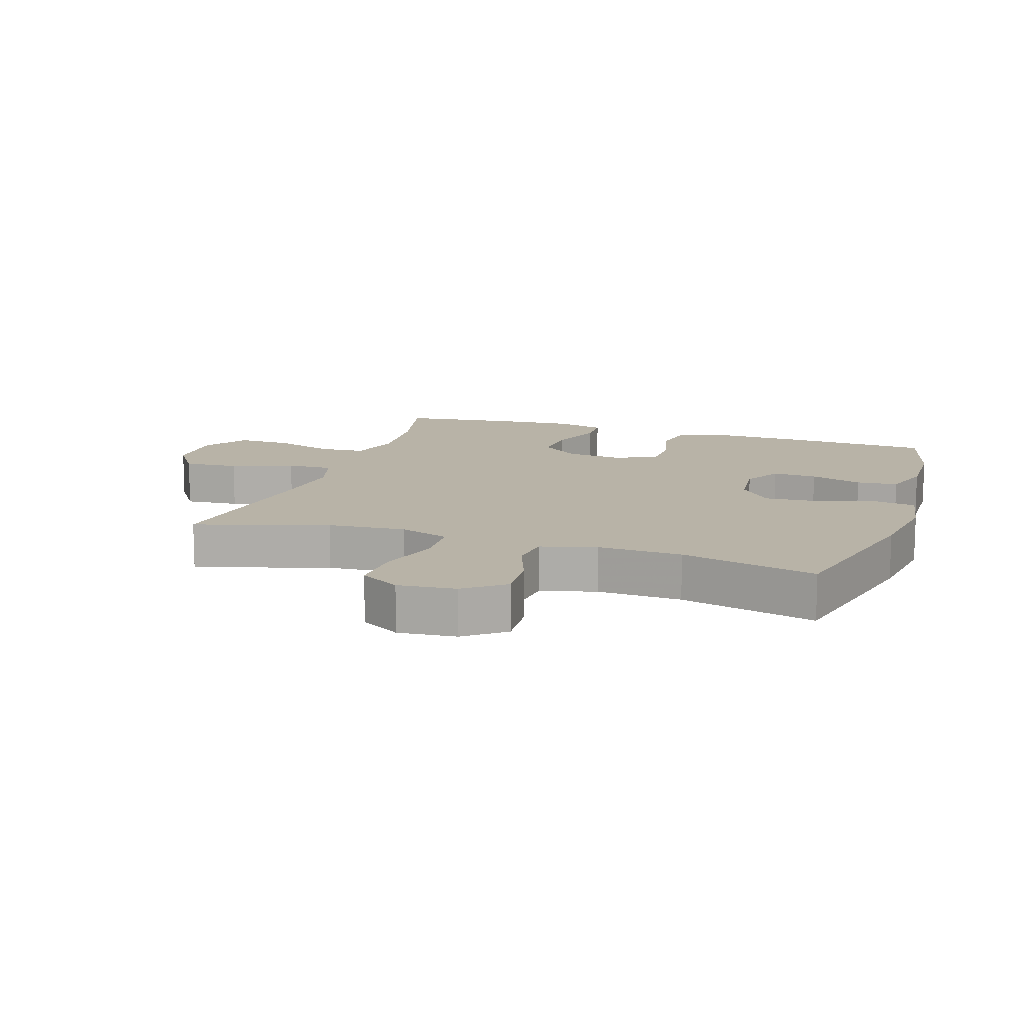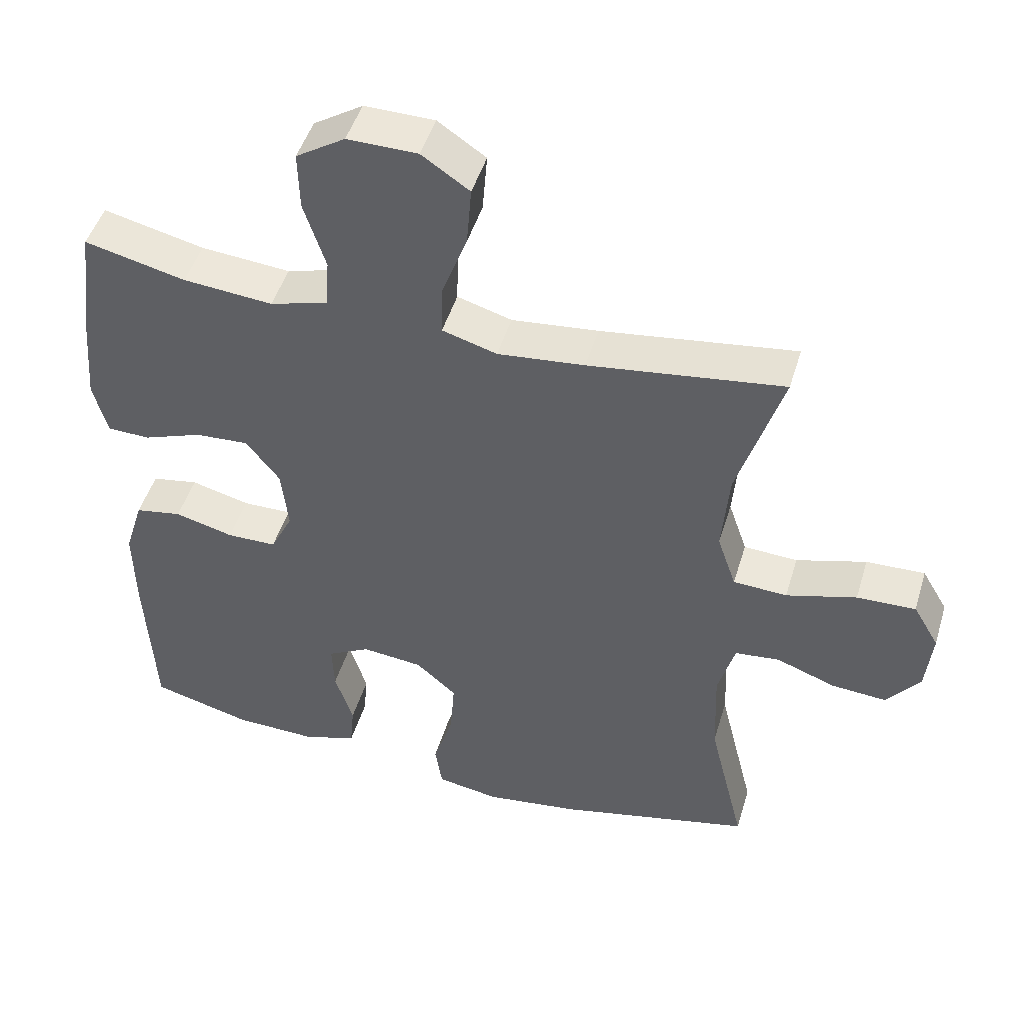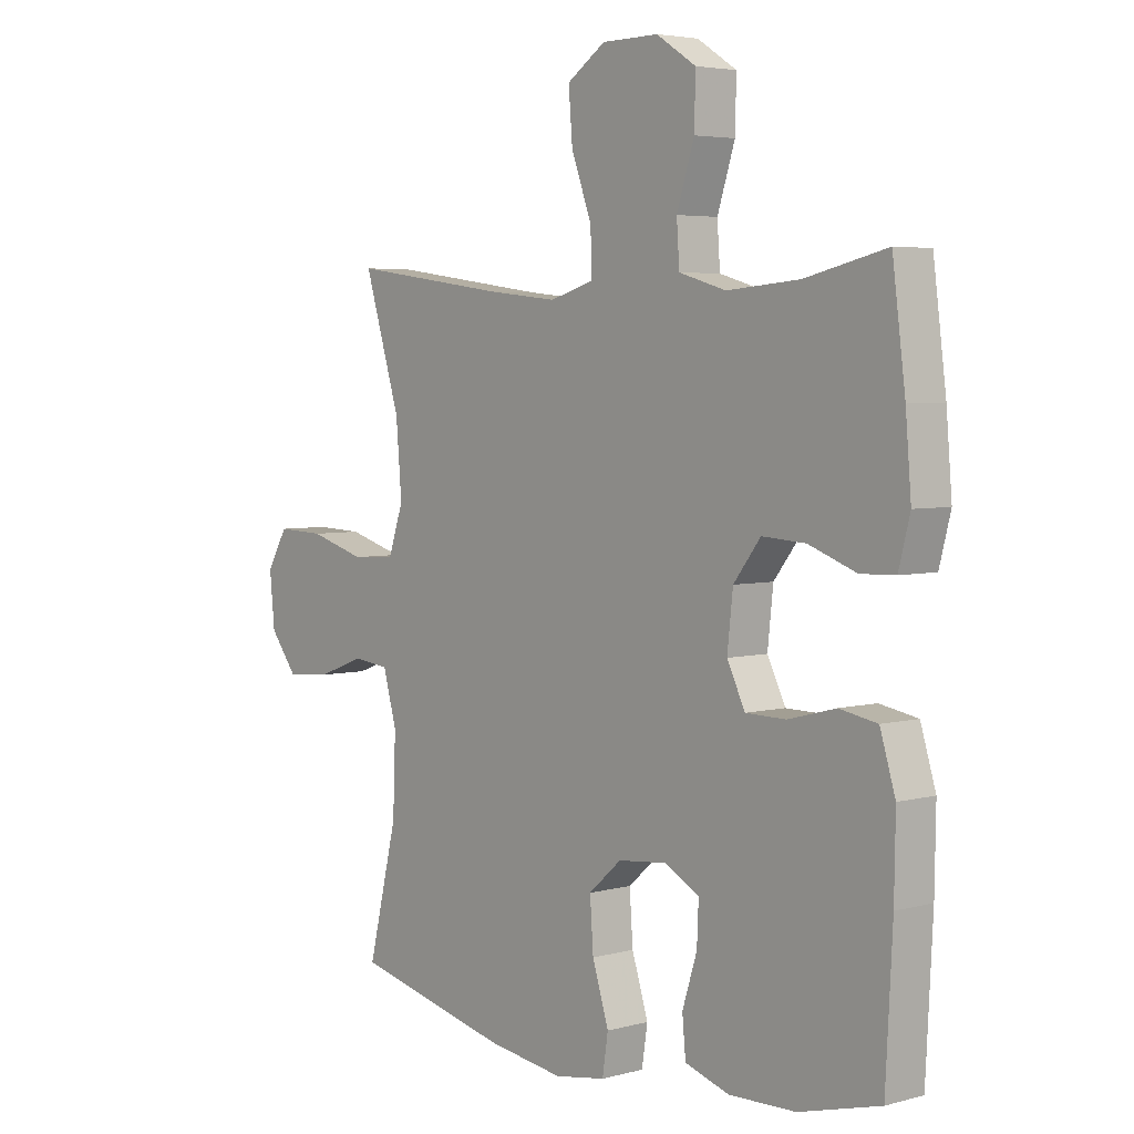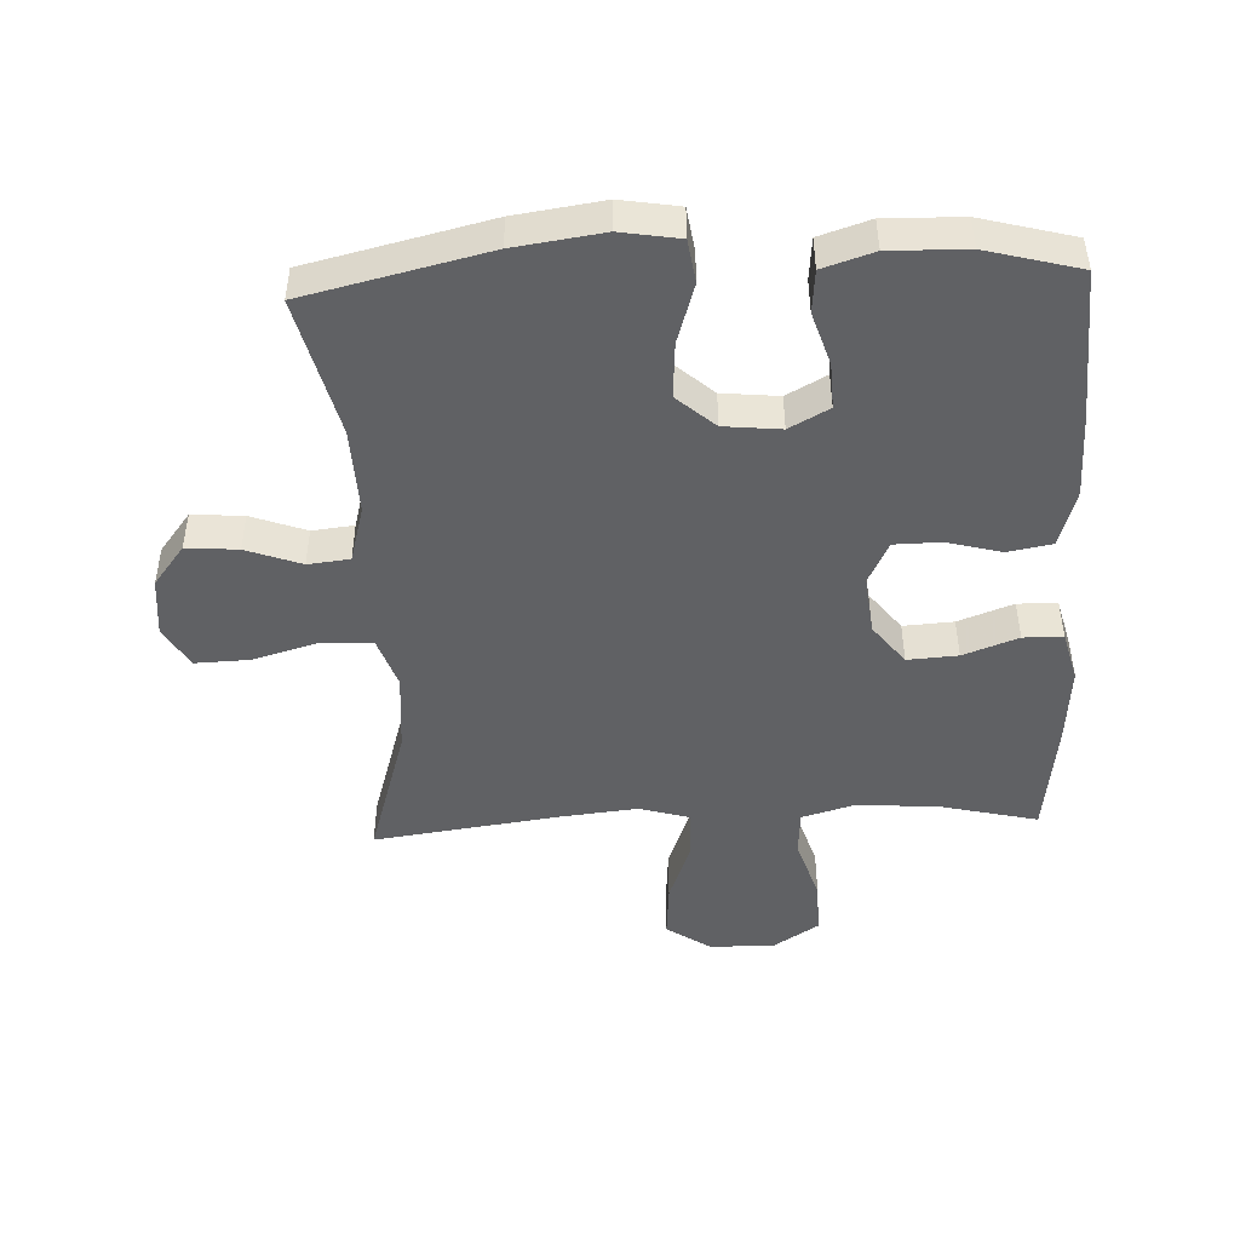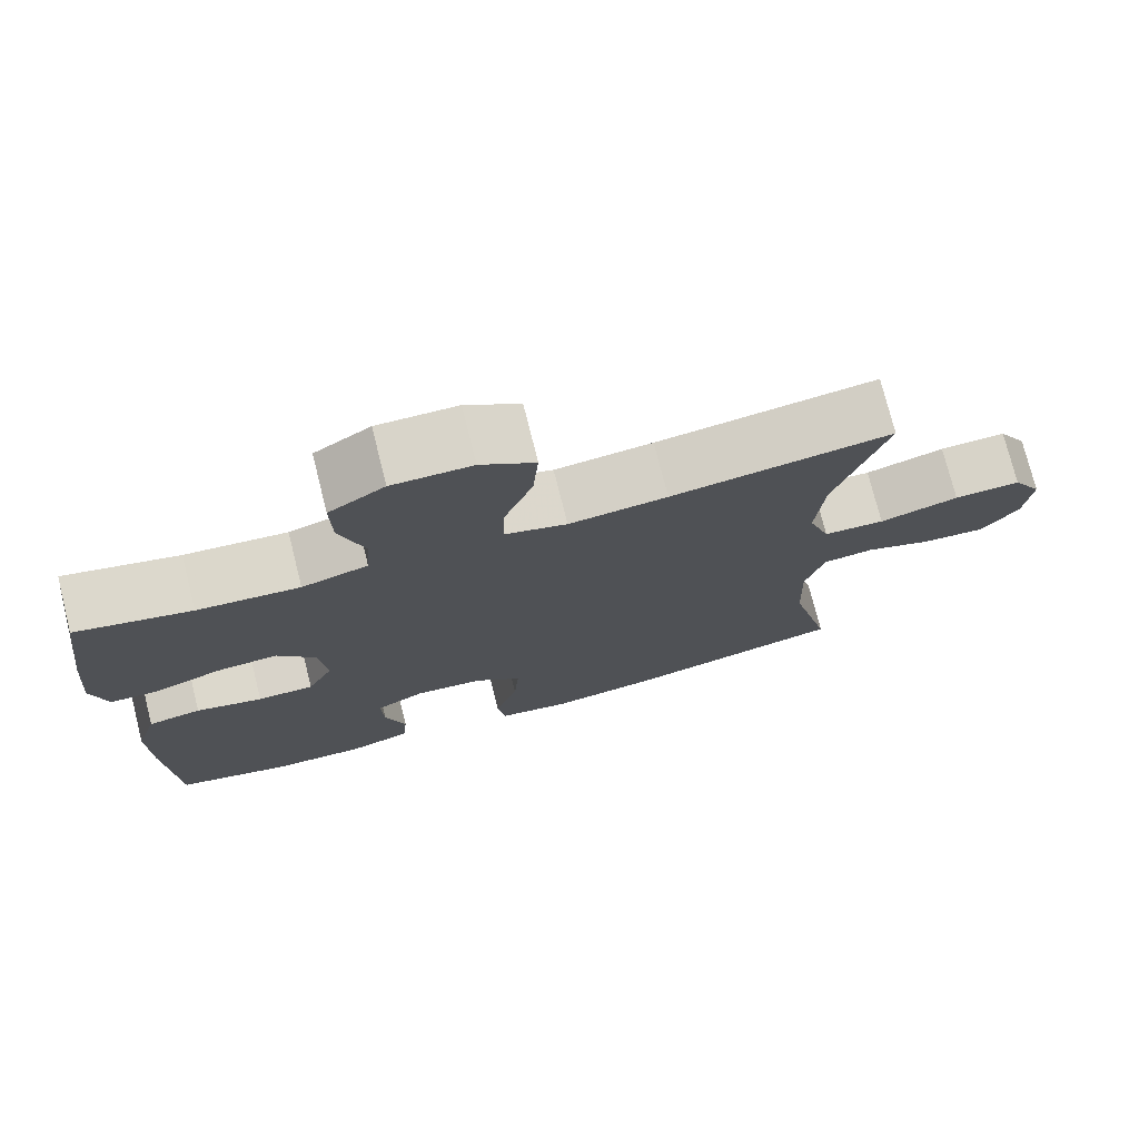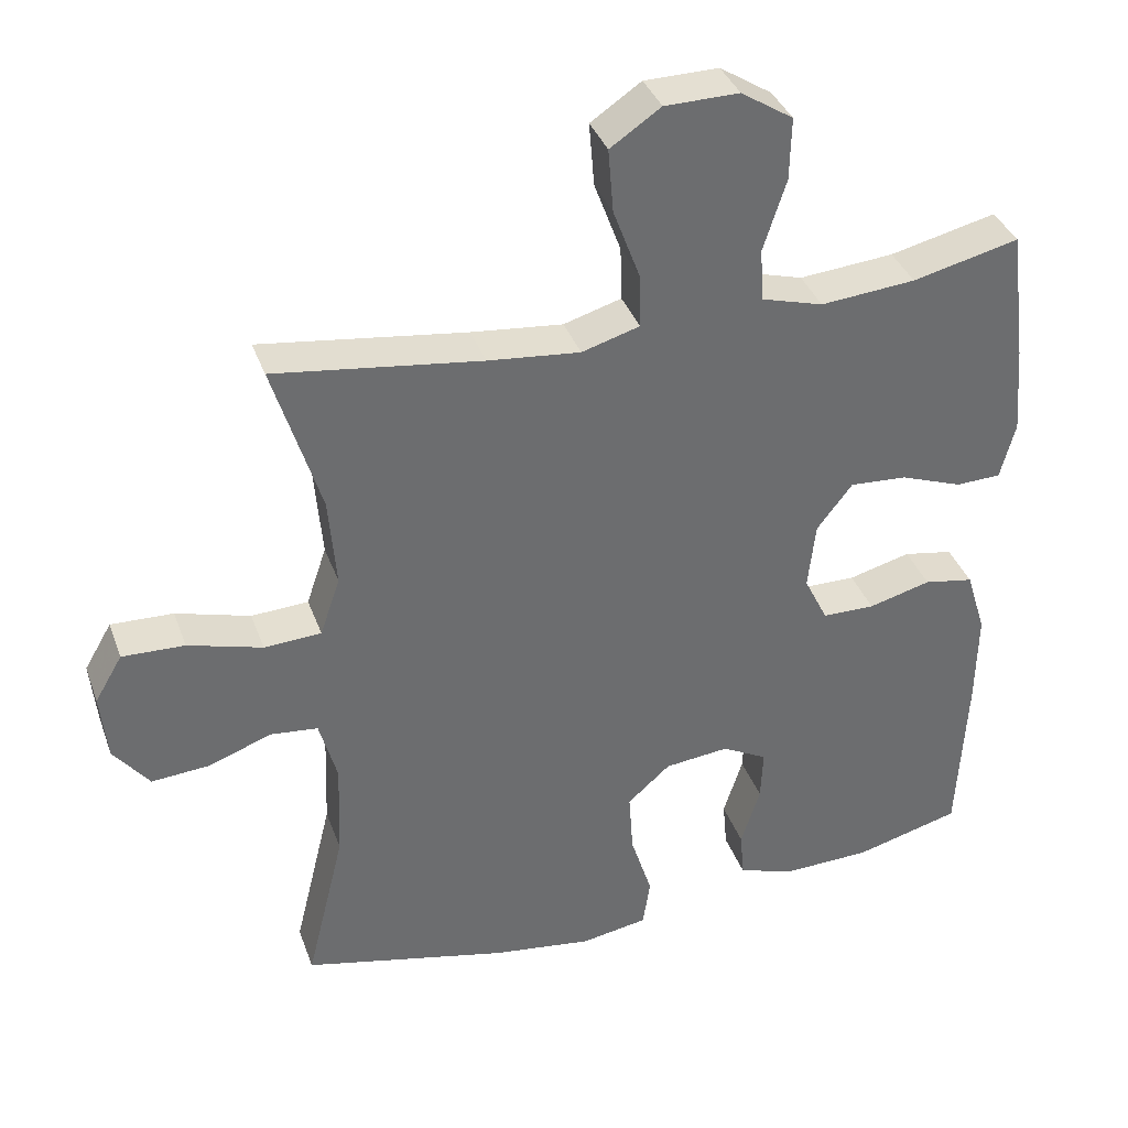
<metadata>
{"format":"obj","ext":"obj","renderer":"f3d","projection":"perspective","resolution":1024,"background":"white","views":[{"elev":12.8,"azim":108.4,"up":"+Y"},{"elev":47.8,"azim":16.6,"up":"+Z"},{"elev":4.4,"azim":-130.8,"up":"+Z"},{"elev":-47.0,"azim":-177.4,"up":"+Y"},{"elev":75.3,"azim":-14.1,"up":"+Z"},{"elev":36.9,"azim":161.3,"up":"+Z"}]}
</metadata>
<code>
v -0.5 0.07 -0.5
v -0.512 0.07 -0.267
v -0.514 0.07 -0.139
v -0.487 0.07 -0.051
v -0.42 0.07 -0.039
v -0.336 0.07 -0.061
v -0.265 0.07 -0.06
v -0.233 0.07 0.005
v -0.243 0.07 0.096
v -0.291 0.07 0.158
v -0.368 0.07 0.153
v -0.452 0.07 0.122
v -0.513 0.07 0.124
v -0.533 0.07 0.201
v -0.523 0.07 0.321
v -0.5 0.07 0.5
v -0.356 0.07 0.466
v -0.228 0.07 0.455
v -0.145 0.07 0.479
v -0.14 0.07 0.55
v -0.171 0.07 0.646
v -0.173 0.07 0.73
v -0.103 0.07 0.775
v -0.003 0.07 0.774
v 0.065 0.07 0.728
v 0.058 0.07 0.642
v 0.022 0.07 0.545
v 0.02 0.07 0.472
v 0.098 0.07 0.449
v 0.222 0.07 0.462
v 0.5 0.07 0.5
v 0.436 0.07 0.292
v 0.426 0.07 0.17
v 0.453 0.07 0.091
v 0.53 0.07 0.087
v 0.63 0.07 0.116
v 0.714 0.07 0.119
v 0.751 0.07 0.056
v 0.742 0.07 -0.035
v 0.694 0.07 -0.097
v 0.615 0.07 -0.091
v 0.531 0.07 -0.06
v 0.467 0.07 -0.067
v 0.443 0.07 -0.154
v 0.448 0.07 -0.286
v 0.5 0.07 -0.5
v 0.222 0.07 -0.565
v 0.087 0.07 -0.584
v -0.003 0.07 -0.569
v -0.013 0.07 -0.503
v 0.016 0.07 -0.411
v 0.022 0.07 -0.326
v -0.036 0.07 -0.275
v -0.123 0.07 -0.266
v -0.184 0.07 -0.299
v -0.181 0.07 -0.369
v -0.155 0.07 -0.451
v -0.161 0.07 -0.516
v -0.239 0.07 -0.541
v -0.357 0.07 -0.538
v -0.5 0 -0.5
v -0.512 0 -0.267
v -0.514 0 -0.139
v -0.487 0 -0.051
v -0.42 0 -0.039
v -0.336 0 -0.061
v -0.265 0 -0.06
v -0.233 0 0.005
v -0.243 0 0.096
v -0.291 0 0.158
v -0.368 0 0.153
v -0.452 0 0.122
v -0.513 0 0.124
v -0.533 0 0.201
v -0.523 0 0.321
v -0.5 0 0.5
v -0.356 0 0.466
v -0.228 0 0.455
v -0.145 0 0.479
v -0.14 0 0.55
v -0.171 0 0.646
v -0.173 0 0.73
v -0.103 0 0.775
v -0.003 0 0.774
v 0.065 0 0.728
v 0.058 0 0.642
v 0.022 0 0.545
v 0.02 0 0.472
v 0.098 0 0.449
v 0.222 0 0.462
v 0.5 0 0.5
v 0.436 0 0.292
v 0.426 0 0.17
v 0.453 0 0.091
v 0.53 0 0.087
v 0.63 0 0.116
v 0.714 0 0.119
v 0.751 0 0.056
v 0.742 0 -0.035
v 0.694 0 -0.097
v 0.615 0 -0.091
v 0.531 0 -0.06
v 0.467 0 -0.067
v 0.443 0 -0.154
v 0.448 0 -0.286
v 0.5 0 -0.5
v 0.222 0 -0.565
v 0.087 0 -0.584
v -0.003 0 -0.569
v -0.013 0 -0.503
v 0.016 0 -0.411
v 0.022 0 -0.326
v -0.036 0 -0.275
v -0.123 0 -0.266
v -0.184 0 -0.299
v -0.181 0 -0.369
v -0.155 0 -0.451
v -0.161 0 -0.516
v -0.239 0 -0.541
v -0.357 0 -0.538
f 4 5 6
f 3 4 6
f 2 3 6
f 1 2 6
f 60 1 6
f 59 60 6
f 58 59 6
f 57 58 6
f 56 57 6
f 55 56 6 7
f 54 55 7 8
f 53 54 8 9
f 52 53 9
f 49 50 51
f 48 49 51
f 47 48 51
f 46 47 51
f 45 46 51
f 44 45 51 52
f 43 44 52 9
f 40 41 42
f 39 40 42
f 38 39 42
f 37 38 42
f 36 37 42
f 35 36 42
f 42 43 9
f 35 42 9
f 34 35 9
f 30 31 32
f 29 30 32 33
f 34 9 10
f 33 34 10
f 29 33 10
f 28 29 10
f 25 26 27
f 24 25 27
f 23 24 27
f 22 23 27
f 21 22 27
f 20 21 27
f 19 20 27 28
f 15 16 17
f 14 15 17
f 13 14 17
f 12 13 17
f 11 12 17
f 11 17 18
f 18 19 28
f 11 18 28
f 10 11 28
f 66 65 64
f 66 64 63
f 66 63 62
f 66 62 61
f 66 61 120
f 66 120 119
f 66 119 118
f 66 118 117
f 66 117 116
f 67 66 116 115
f 68 67 115 114
f 69 68 114 113
f 69 113 112
f 111 110 109
f 111 109 108
f 111 108 107
f 111 107 106
f 111 106 105
f 112 111 105 104
f 69 112 104 103
f 102 101 100
f 102 100 99
f 102 99 98
f 102 98 97
f 102 97 96
f 102 96 95
f 69 103 102
f 69 102 95
f 69 95 94
f 92 91 90
f 93 92 90 89
f 70 69 94
f 70 94 93
f 70 93 89
f 70 89 88
f 87 86 85
f 87 85 84
f 87 84 83
f 87 83 82
f 87 82 81
f 87 81 80
f 88 87 80 79
f 77 76 75
f 77 75 74
f 77 74 73
f 77 73 72
f 77 72 71
f 78 77 71
f 88 79 78
f 88 78 71
f 88 71 70
f 1 61 62 2
f 2 62 63 3
f 3 63 64 4
f 4 64 65 5
f 5 65 66 6
f 6 66 67 7
f 7 67 68 8
f 8 68 69 9
f 9 69 70 10
f 10 70 71 11
f 11 71 72 12
f 12 72 73 13
f 13 73 74 14
f 14 74 75 15
f 15 75 76 16
f 16 76 77 17
f 17 77 78 18
f 18 78 79 19
f 19 79 80 20
f 20 80 81 21
f 21 81 82 22
f 22 82 83 23
f 23 83 84 24
f 24 84 85 25
f 25 85 86 26
f 26 86 87 27
f 27 87 88 28
f 28 88 89 29
f 29 89 90 30
f 30 90 91 31
f 31 91 92 32
f 32 92 93 33
f 33 93 94 34
f 34 94 95 35
f 35 95 96 36
f 36 96 97 37
f 37 97 98 38
f 38 98 99 39
f 39 99 100 40
f 40 100 101 41
f 41 101 102 42
f 42 102 103 43
f 43 103 104 44
f 44 104 105 45
f 45 105 106 46
f 46 106 107 47
f 47 107 108 48
f 48 108 109 49
f 49 109 110 50
f 50 110 111 51
f 51 111 112 52
f 52 112 113 53
f 53 113 114 54
f 54 114 115 55
f 55 115 116 56
f 56 116 117 57
f 57 117 118 58
f 58 118 119 59
f 59 119 120 60
f 60 120 61 1

</code>
